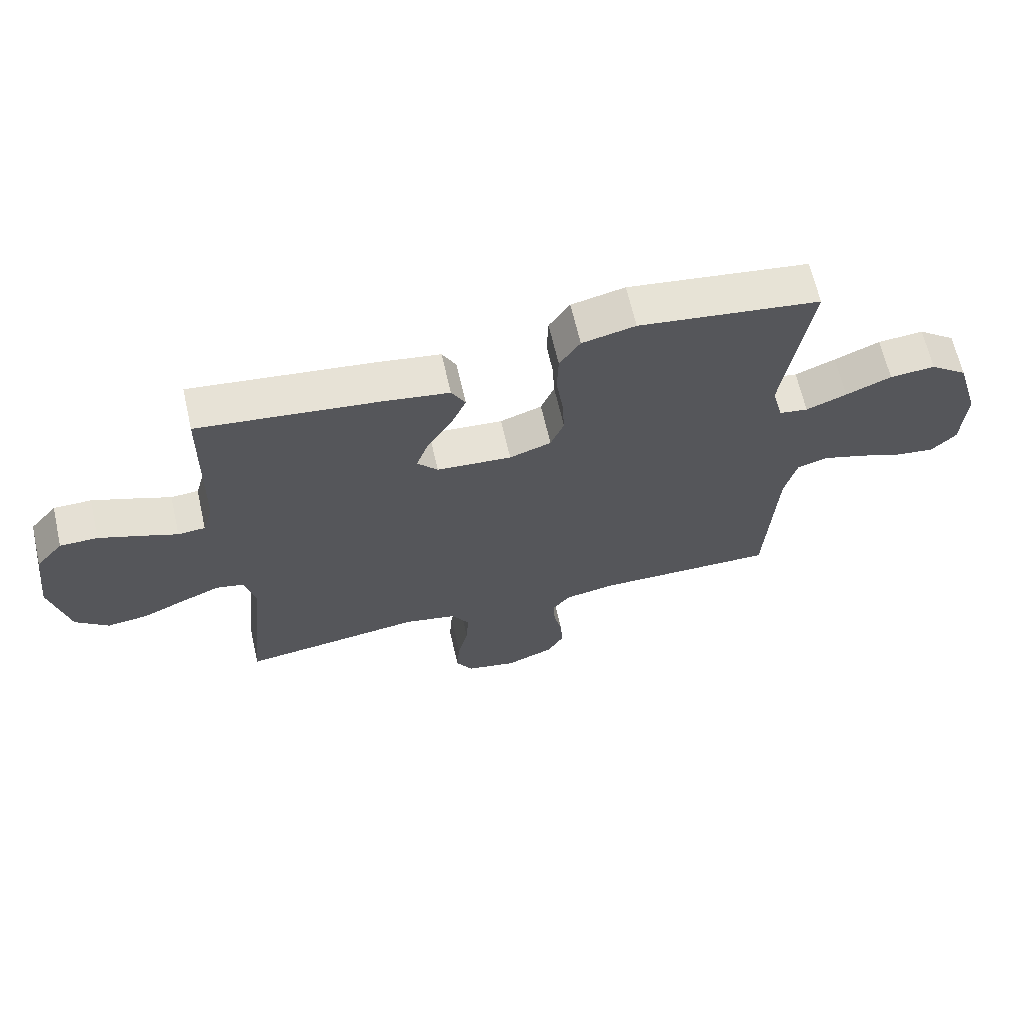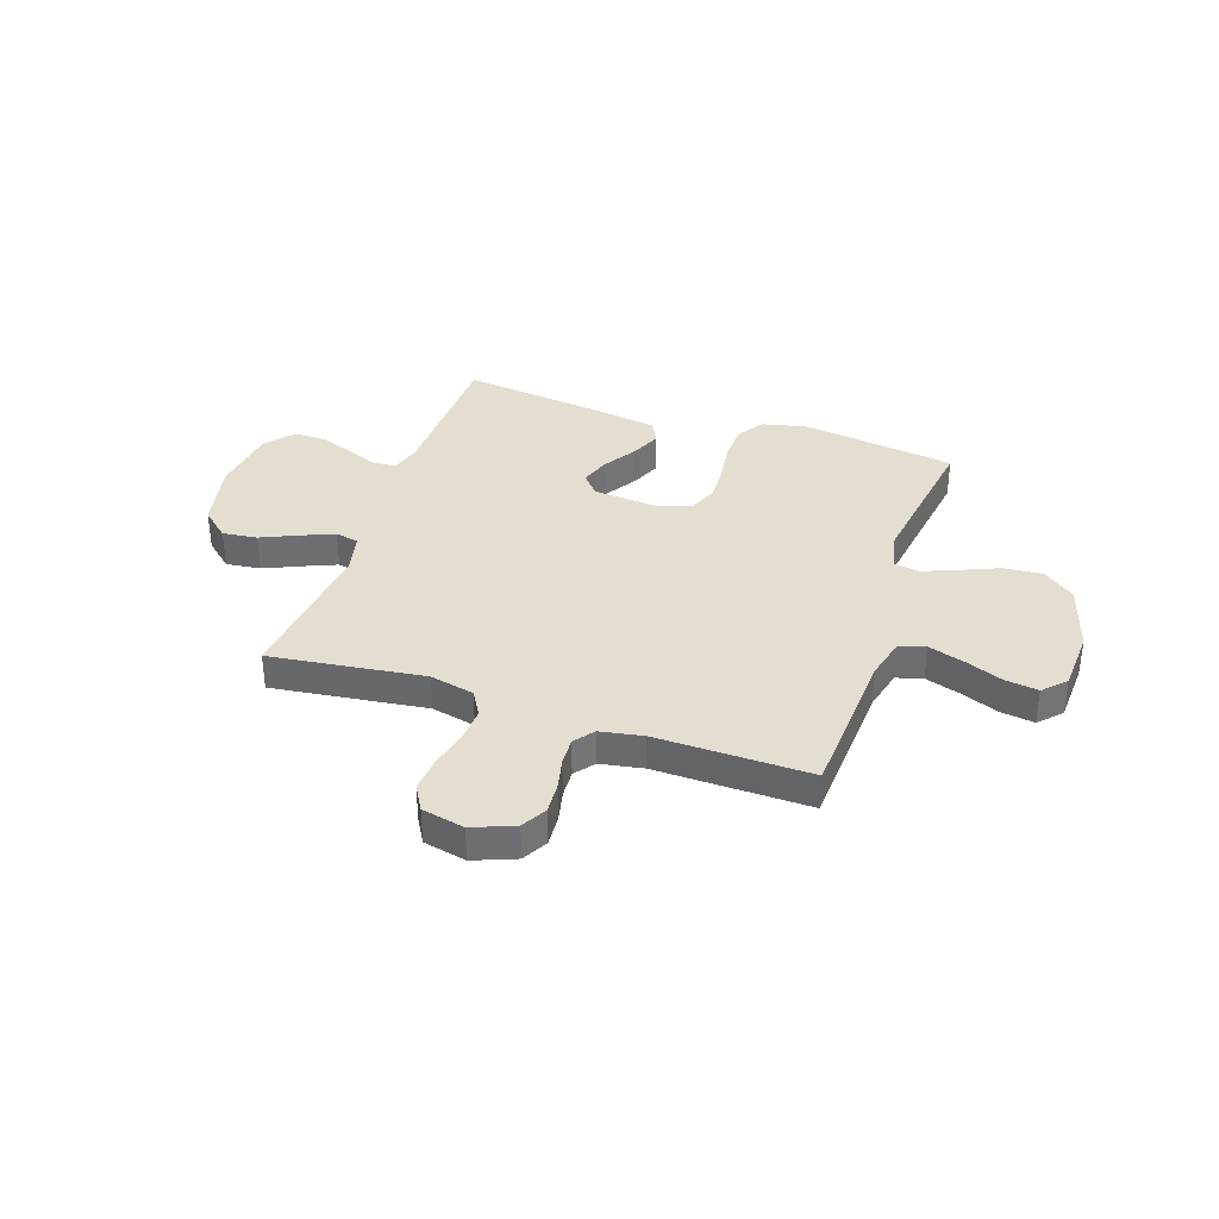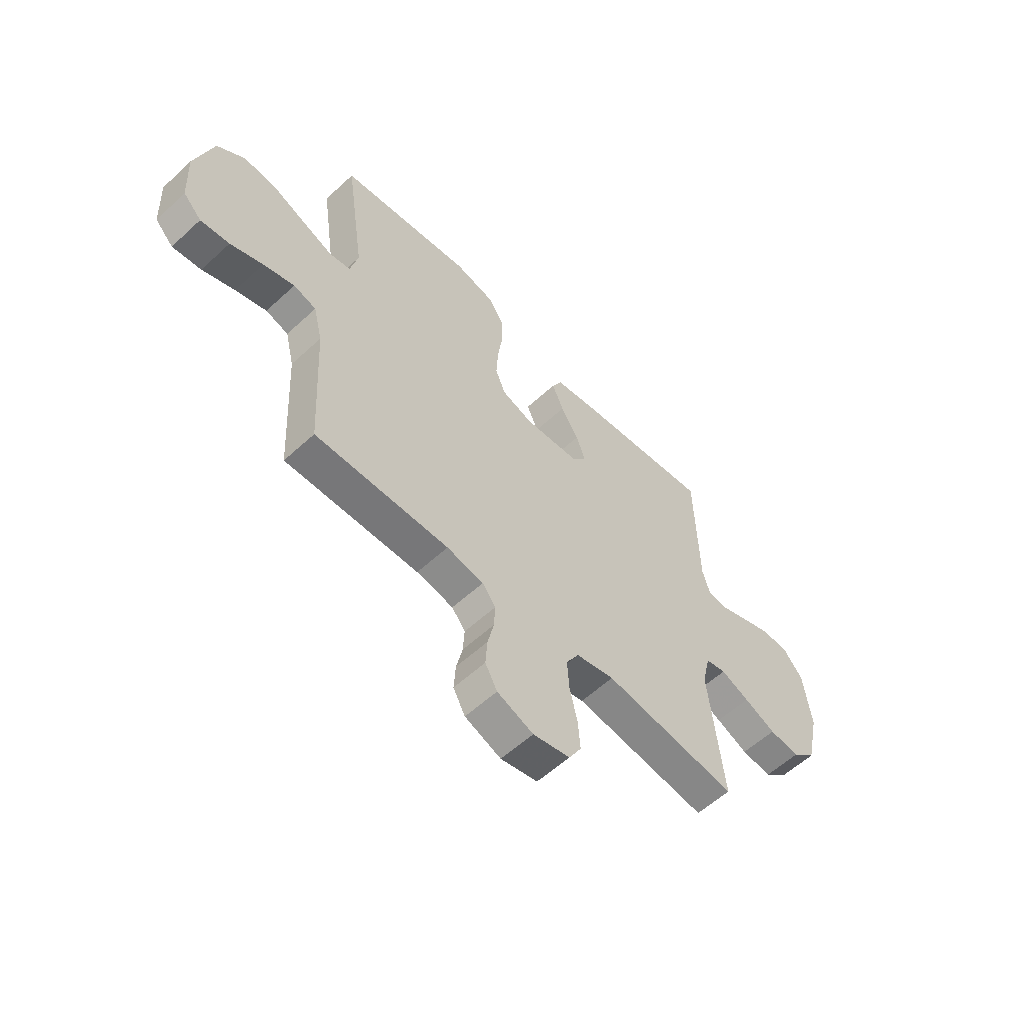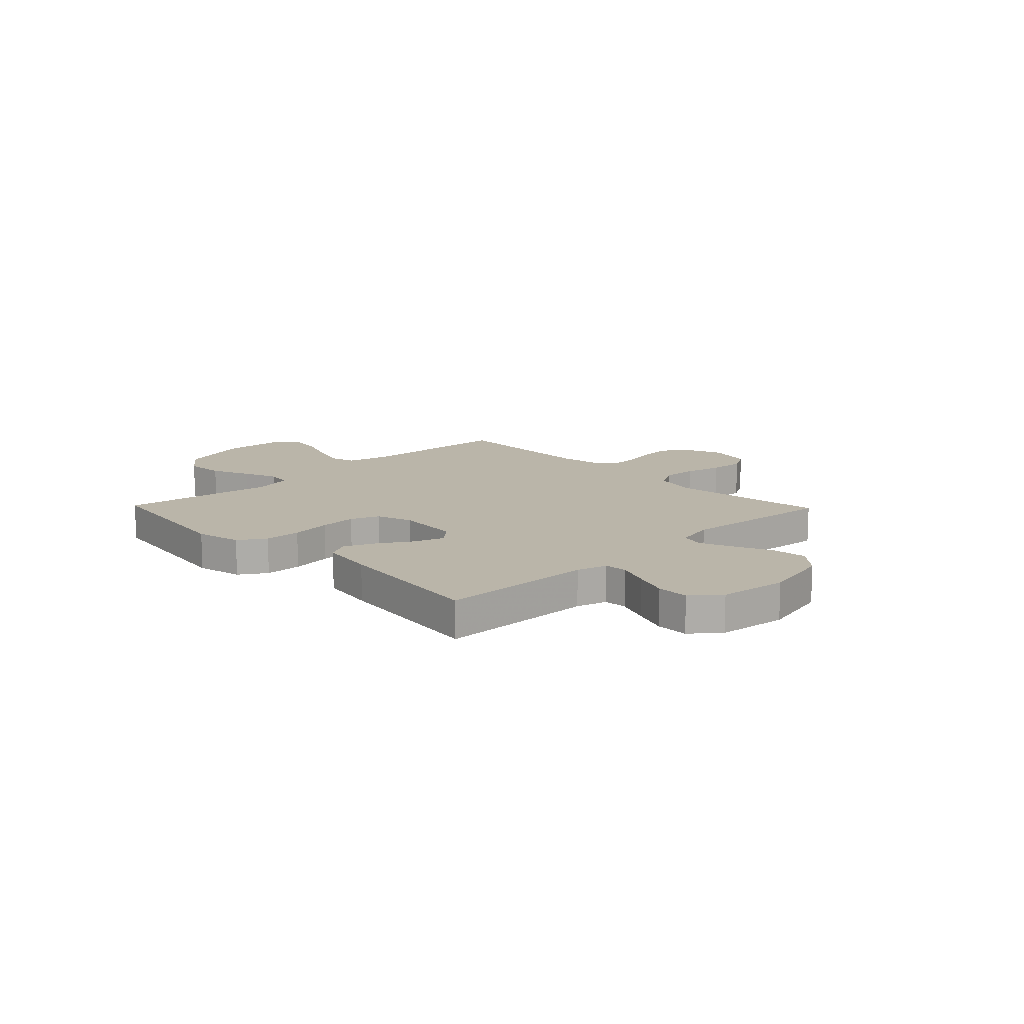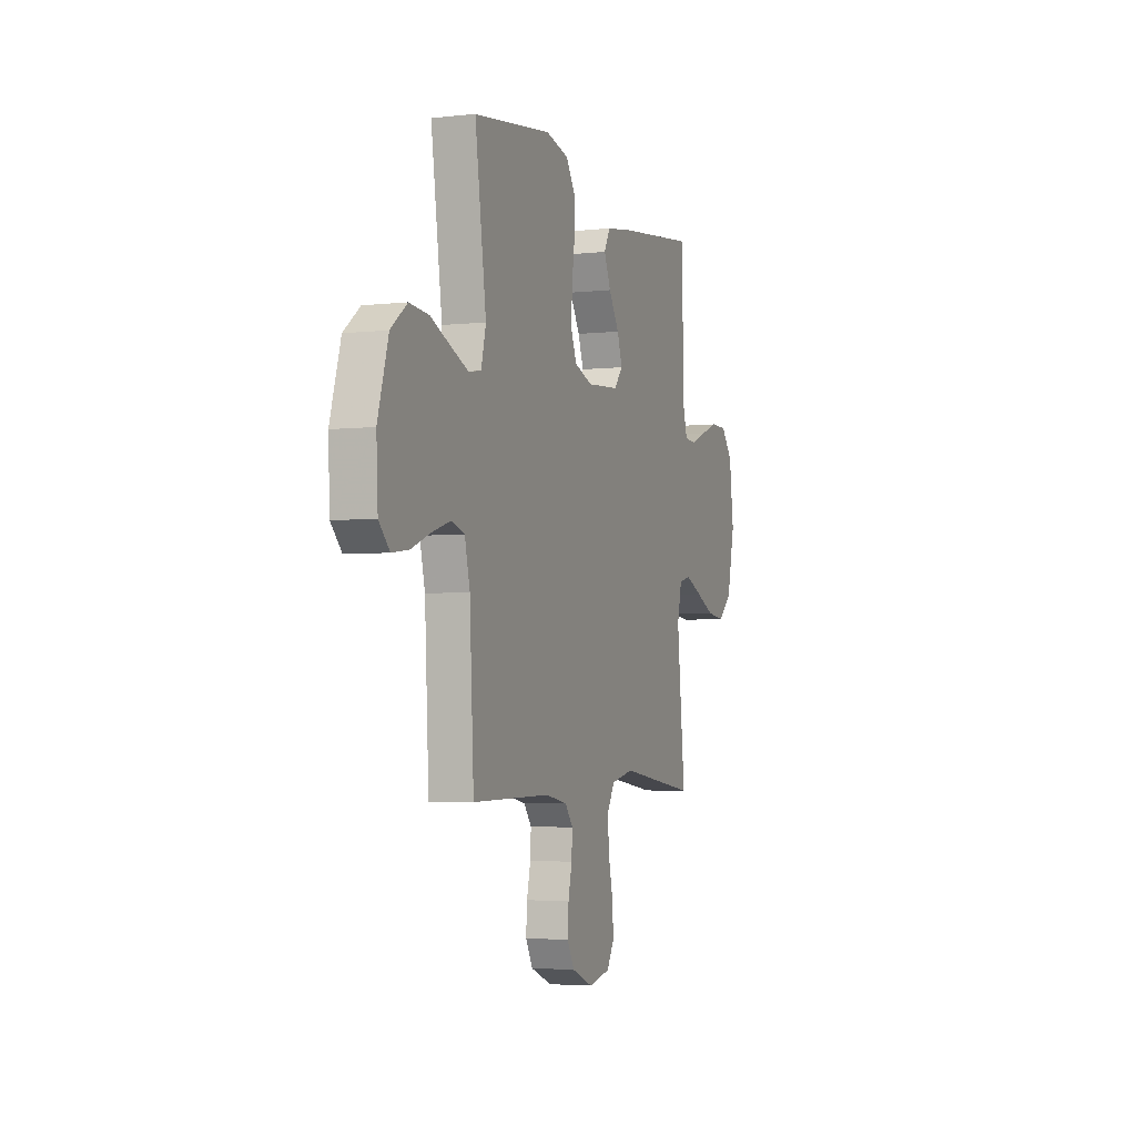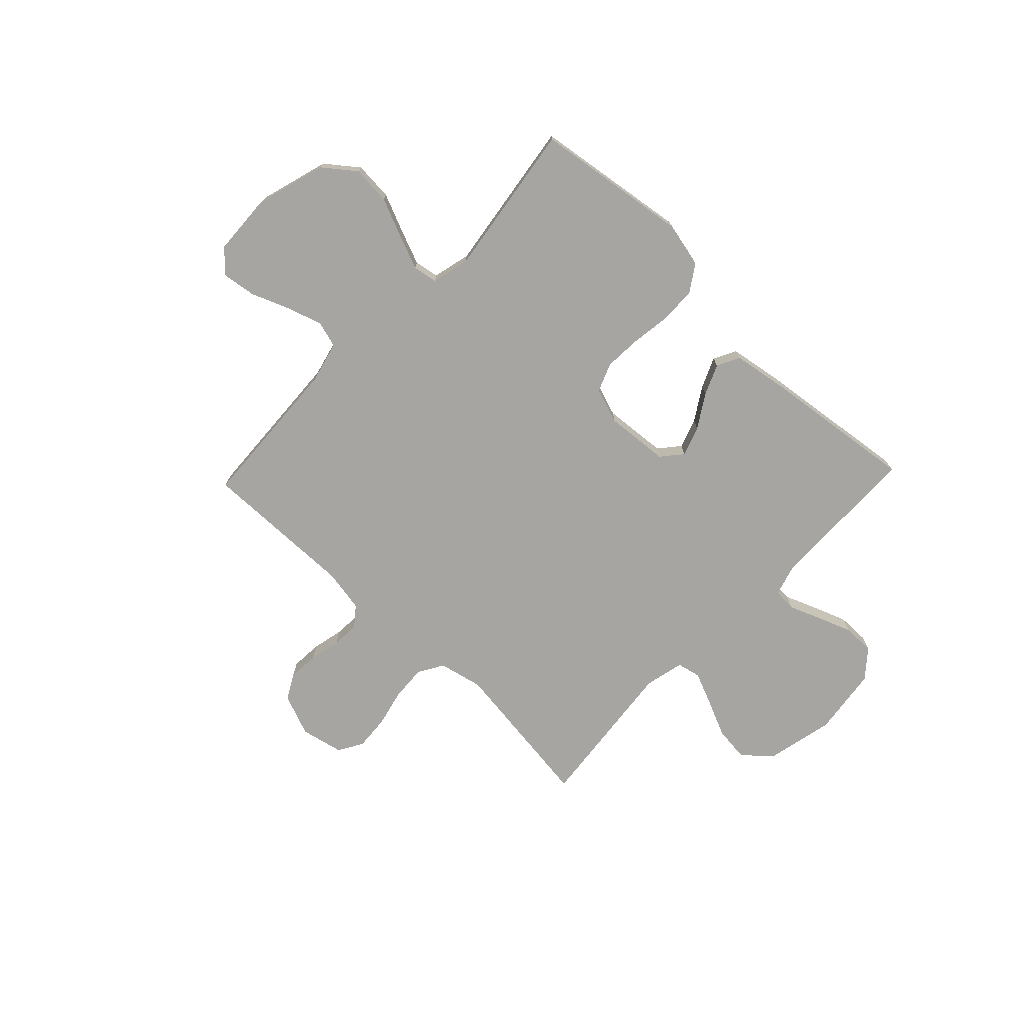
<metadata>
{"format":"obj","ext":"obj","renderer":"f3d","projection":"perspective","resolution":1024,"background":"white","views":[{"elev":65.5,"azim":167.1,"up":"+Z"},{"elev":35.9,"azim":-161.2,"up":"+Y"},{"elev":-57.8,"azim":-46.3,"up":"+Z"},{"elev":13.5,"azim":46.0,"up":"+Y"},{"elev":-4.0,"azim":-69.9,"up":"+Z"},{"elev":-73.7,"azim":-43.6,"up":"+Y"}]}
</metadata>
<code>
v -0.5 0.07 0.5
v -0.2 0.07 0.542
v -0.112 0.07 0.522
v -0.078 0.07 0.47
v -0.076 0.07 0.399
v -0.087 0.07 0.321
v -0.091 0.07 0.249
v -0.069 0.07 0.194
v 0 0.07 0.17
v 0.124 0.07 0.18
v 0.158 0.07 0.22
v 0.138 0.07 0.278
v 0.098 0.07 0.342
v 0.072 0.07 0.402
v 0.095 0.07 0.446
v 0.2 0.07 0.463
v 0.5 0.07 0.5
v 0.506 0.07 0.2
v 0.523 0.07 0.141
v 0.568 0.07 0.138
v 0.629 0.07 0.162
v 0.696 0.07 0.187
v 0.758 0.07 0.187
v 0.803 0.07 0.133
v 0.82 0.07 0
v 0.79 0.07 -0.133
v 0.736 0.07 -0.18
v 0.668 0.07 -0.172
v 0.597 0.07 -0.14
v 0.533 0.07 -0.113
v 0.487 0.07 -0.123
v 0.469 0.07 -0.2
v 0.5 0.07 -0.5
v 0.2 0.07 -0.461
v 0.114 0.07 -0.48
v 0.085 0.07 -0.529
v 0.089 0.07 -0.597
v 0.106 0.07 -0.67
v 0.111 0.07 -0.738
v 0.083 0.07 -0.786
v 0 0.07 -0.804
v -0.081 0.07 -0.772
v -0.108 0.07 -0.723
v -0.104 0.07 -0.663
v -0.09 0.07 -0.602
v -0.087 0.07 -0.548
v -0.117 0.07 -0.51
v -0.2 0.07 -0.495
v -0.5 0.07 -0.5
v -0.516 0.07 -0.2
v -0.536 0.07 -0.118
v -0.587 0.07 -0.103
v -0.657 0.07 -0.125
v -0.73 0.07 -0.154
v -0.795 0.07 -0.163
v -0.836 0.07 -0.121
v -0.842 0.07 0
v -0.802 0.07 0.135
v -0.74 0.07 0.183
v -0.665 0.07 0.177
v -0.59 0.07 0.145
v -0.523 0.07 0.118
v -0.475 0.07 0.126
v -0.457 0.07 0.2
v -0.5 0 0.5
v -0.2 0 0.542
v -0.112 0 0.522
v -0.078 0 0.47
v -0.076 0 0.399
v -0.087 0 0.321
v -0.091 0 0.249
v -0.069 0 0.194
v 0 0 0.17
v 0.124 0 0.18
v 0.158 0 0.22
v 0.138 0 0.278
v 0.098 0 0.342
v 0.072 0 0.402
v 0.095 0 0.446
v 0.2 0 0.463
v 0.5 0 0.5
v 0.506 0 0.2
v 0.523 0 0.141
v 0.568 0 0.138
v 0.629 0 0.162
v 0.696 0 0.187
v 0.758 0 0.187
v 0.803 0 0.133
v 0.82 0 0
v 0.79 0 -0.133
v 0.736 0 -0.18
v 0.668 0 -0.172
v 0.597 0 -0.14
v 0.533 0 -0.113
v 0.487 0 -0.123
v 0.469 0 -0.2
v 0.5 0 -0.5
v 0.2 0 -0.461
v 0.114 0 -0.48
v 0.085 0 -0.529
v 0.089 0 -0.597
v 0.106 0 -0.67
v 0.111 0 -0.738
v 0.083 0 -0.786
v 0 0 -0.804
v -0.081 0 -0.772
v -0.108 0 -0.723
v -0.104 0 -0.663
v -0.09 0 -0.602
v -0.087 0 -0.548
v -0.117 0 -0.51
v -0.2 0 -0.495
v -0.5 0 -0.5
v -0.516 0 -0.2
v -0.536 0 -0.118
v -0.587 0 -0.103
v -0.657 0 -0.125
v -0.73 0 -0.154
v -0.795 0 -0.163
v -0.836 0 -0.121
v -0.842 0 0
v -0.802 0 0.135
v -0.74 0 0.183
v -0.665 0 0.177
v -0.59 0 0.145
v -0.523 0 0.118
v -0.475 0 0.126
v -0.457 0 0.2
f 58 59 60 61
f 58 61 62
f 57 58 62
f 56 57 62 63
f 53 54 55 56
f 52 53 56 63
f 48 49 50
f 47 48 50 51
f 42 43 44 45
f 42 45 46
f 41 42 46
f 40 41 46
f 37 38 39 40
f 36 37 40 46
f 35 36 46 47
f 32 33 34
f 31 32 34 35
f 26 27 28 29
f 26 29 30
f 25 26 30
f 24 25 30 31
f 20 21 22 23
f 20 23 24 31
f 15 16 17 18
f 15 18 19
f 12 13 14 15
f 11 12 15 19
f 10 11 19
f 9 10 19
f 3 4 5 6
f 3 6 7
f 64 1 2 3
f 63 64 3 7
f 51 52 63 7
f 9 19 20 31
f 8 9 31 35
f 35 47 51
f 7 8 35 51
f 125 124 123 122
f 126 125 122
f 126 122 121
f 127 126 121 120
f 120 119 118 117
f 127 120 117 116
f 114 113 112
f 115 114 112 111
f 109 108 107 106
f 110 109 106
f 110 106 105
f 110 105 104
f 104 103 102 101
f 110 104 101 100
f 111 110 100 99
f 98 97 96
f 99 98 96 95
f 93 92 91 90
f 94 93 90
f 94 90 89
f 95 94 89 88
f 87 86 85 84
f 95 88 87 84
f 82 81 80 79
f 83 82 79
f 79 78 77 76
f 83 79 76 75
f 83 75 74
f 83 74 73
f 70 69 68 67
f 71 70 67
f 67 66 65 128
f 71 67 128 127
f 71 127 116 115
f 95 84 83 73
f 99 95 73 72
f 115 111 99
f 115 99 72 71
f 1 65 66 2
f 2 66 67 3
f 3 67 68 4
f 4 68 69 5
f 5 69 70 6
f 6 70 71 7
f 7 71 72 8
f 8 72 73 9
f 9 73 74 10
f 10 74 75 11
f 11 75 76 12
f 12 76 77 13
f 13 77 78 14
f 14 78 79 15
f 15 79 80 16
f 16 80 81 17
f 17 81 82 18
f 18 82 83 19
f 19 83 84 20
f 20 84 85 21
f 21 85 86 22
f 22 86 87 23
f 23 87 88 24
f 24 88 89 25
f 25 89 90 26
f 26 90 91 27
f 27 91 92 28
f 28 92 93 29
f 29 93 94 30
f 30 94 95 31
f 31 95 96 32
f 32 96 97 33
f 33 97 98 34
f 34 98 99 35
f 35 99 100 36
f 36 100 101 37
f 37 101 102 38
f 38 102 103 39
f 39 103 104 40
f 40 104 105 41
f 41 105 106 42
f 42 106 107 43
f 43 107 108 44
f 44 108 109 45
f 45 109 110 46
f 46 110 111 47
f 47 111 112 48
f 48 112 113 49
f 49 113 114 50
f 50 114 115 51
f 51 115 116 52
f 52 116 117 53
f 53 117 118 54
f 54 118 119 55
f 55 119 120 56
f 56 120 121 57
f 57 121 122 58
f 58 122 123 59
f 59 123 124 60
f 60 124 125 61
f 61 125 126 62
f 62 126 127 63
f 63 127 128 64
f 64 128 65 1

</code>
